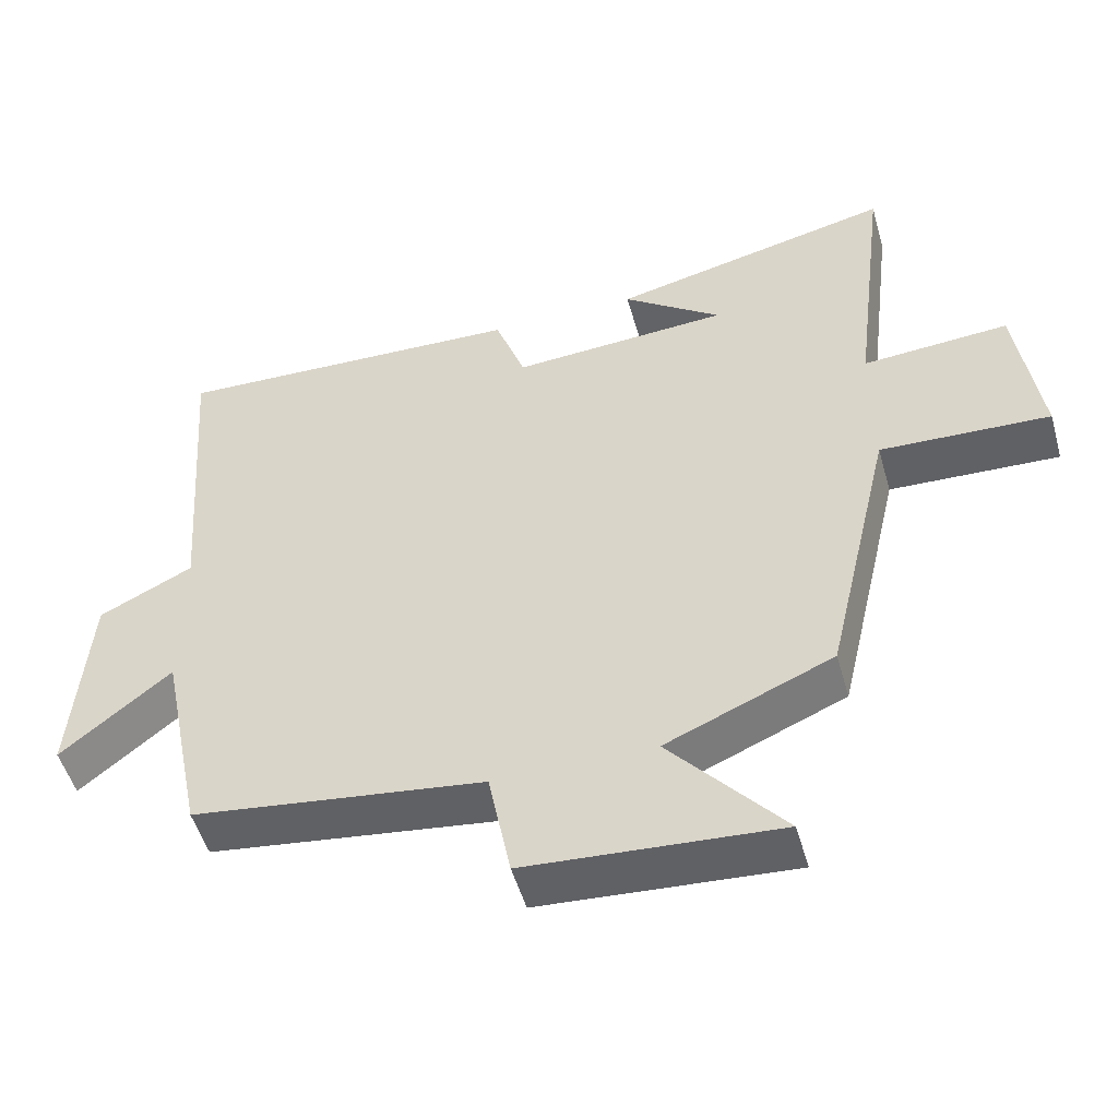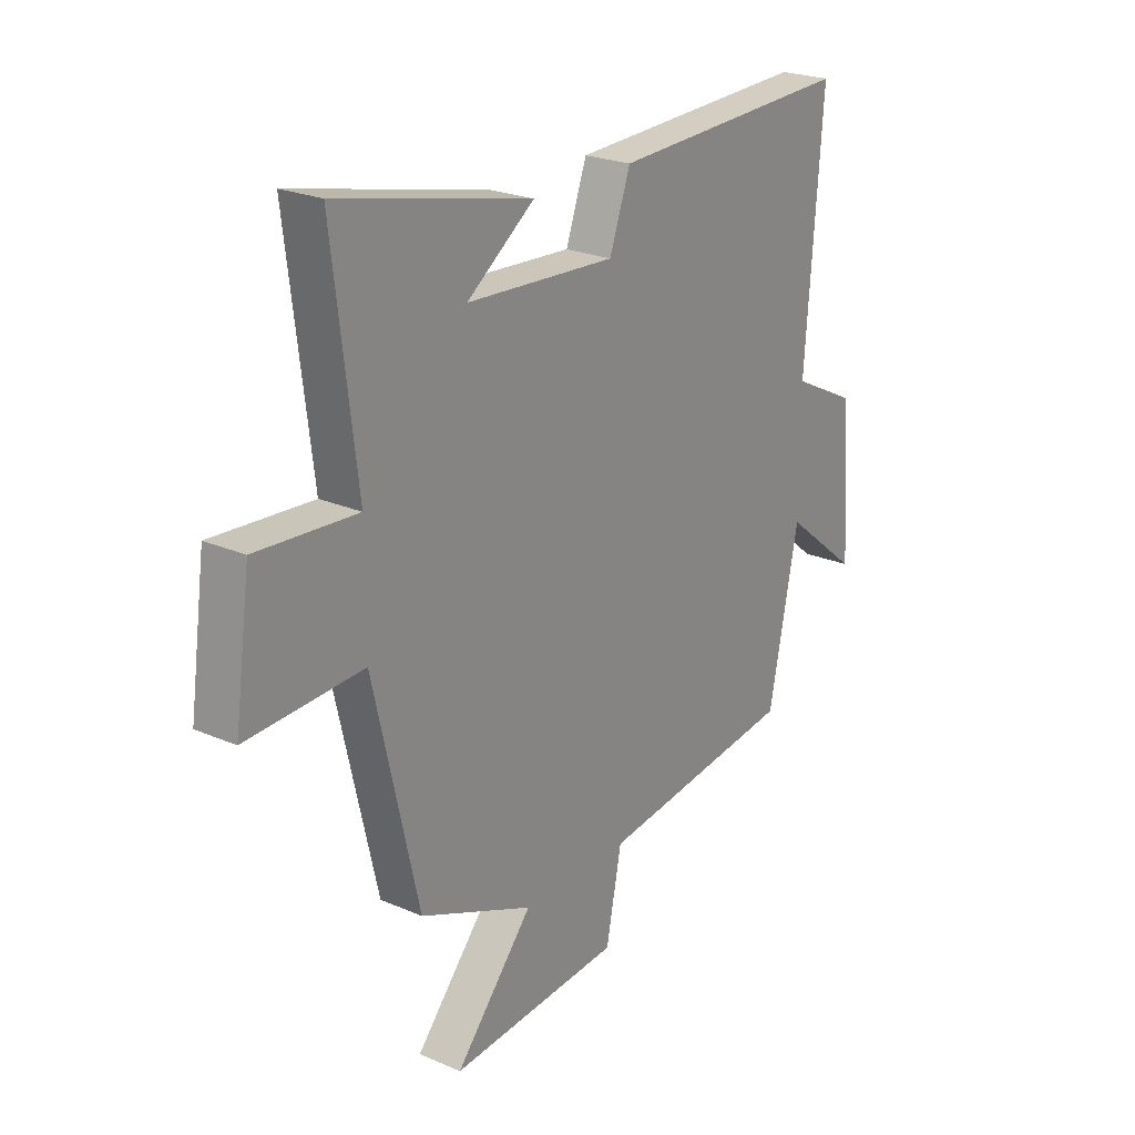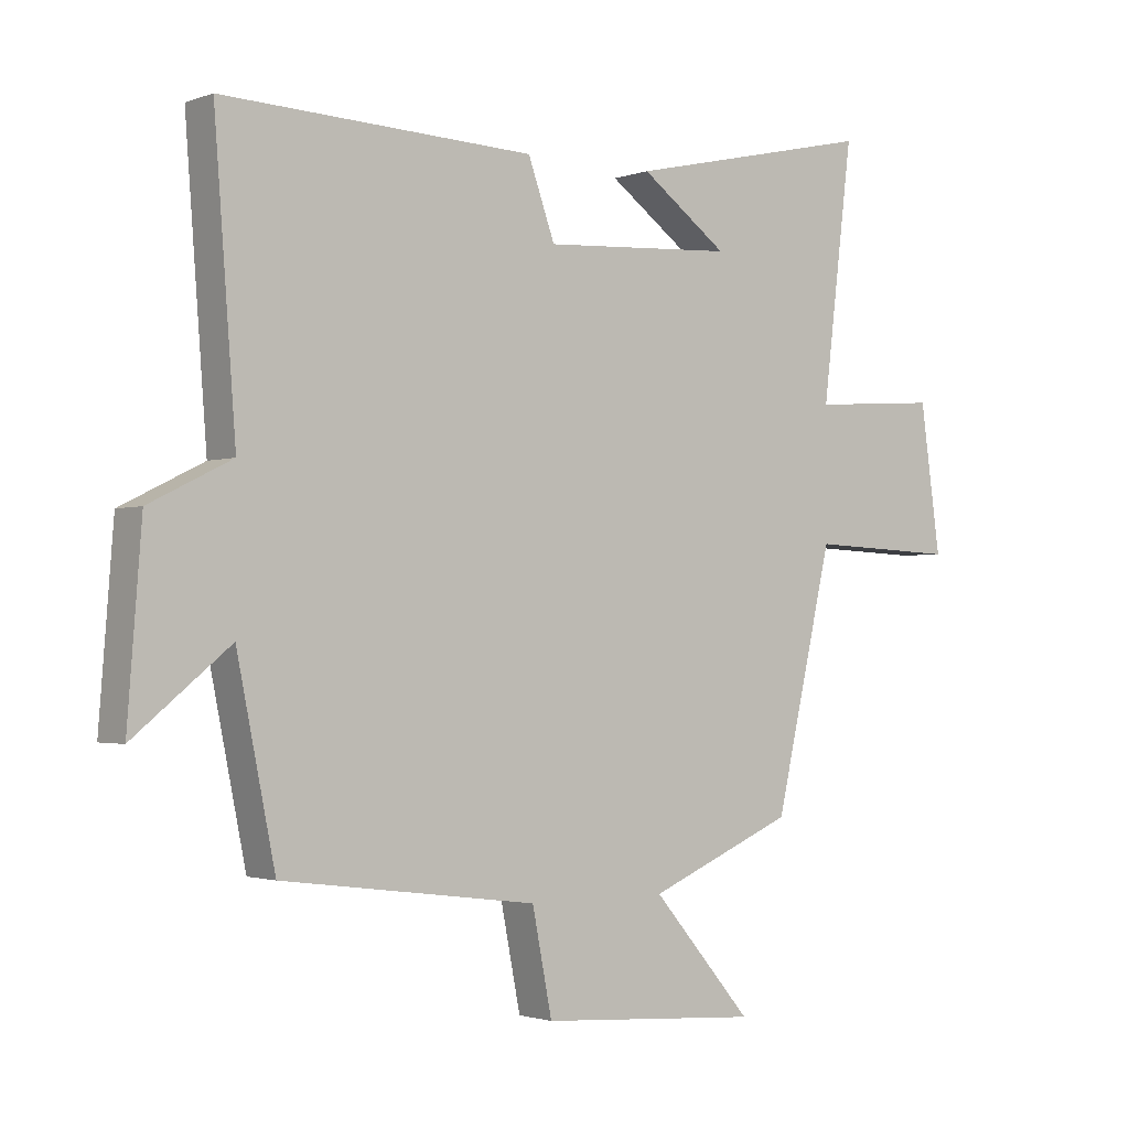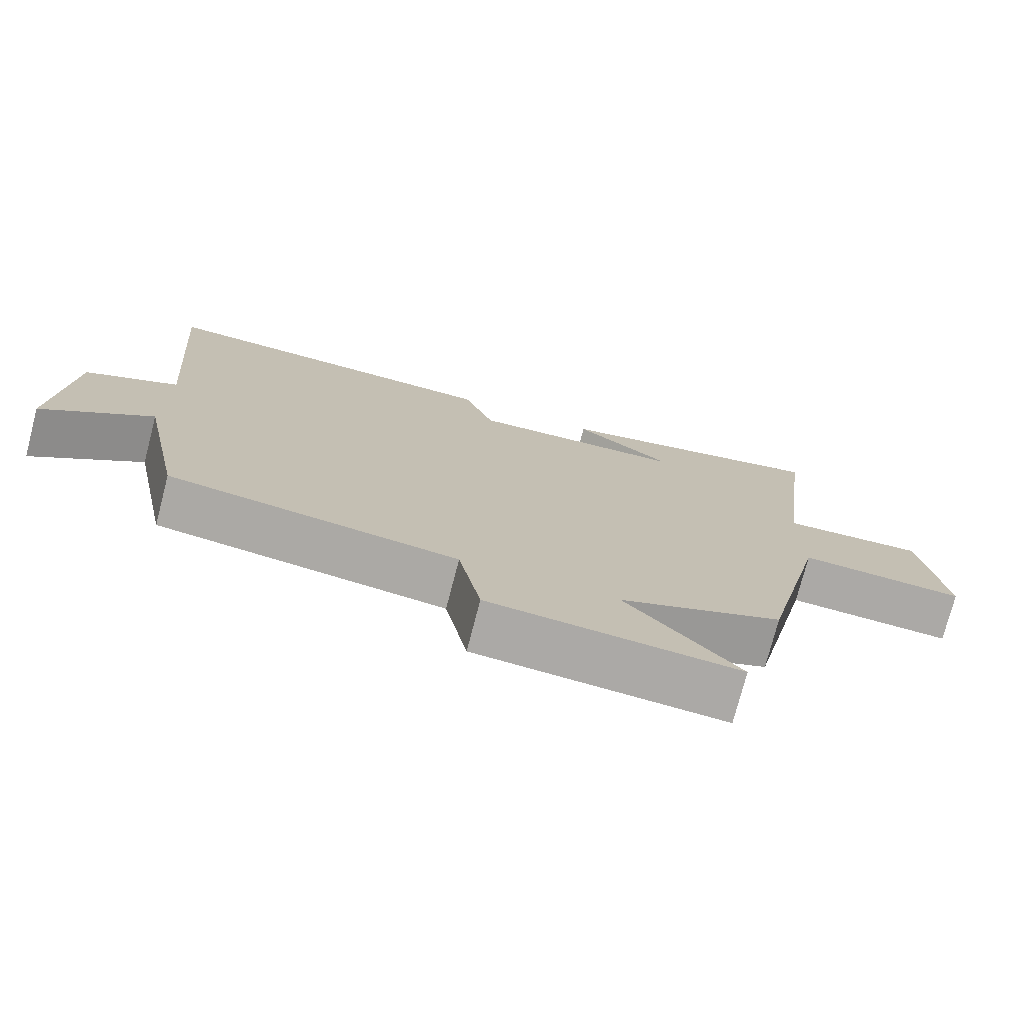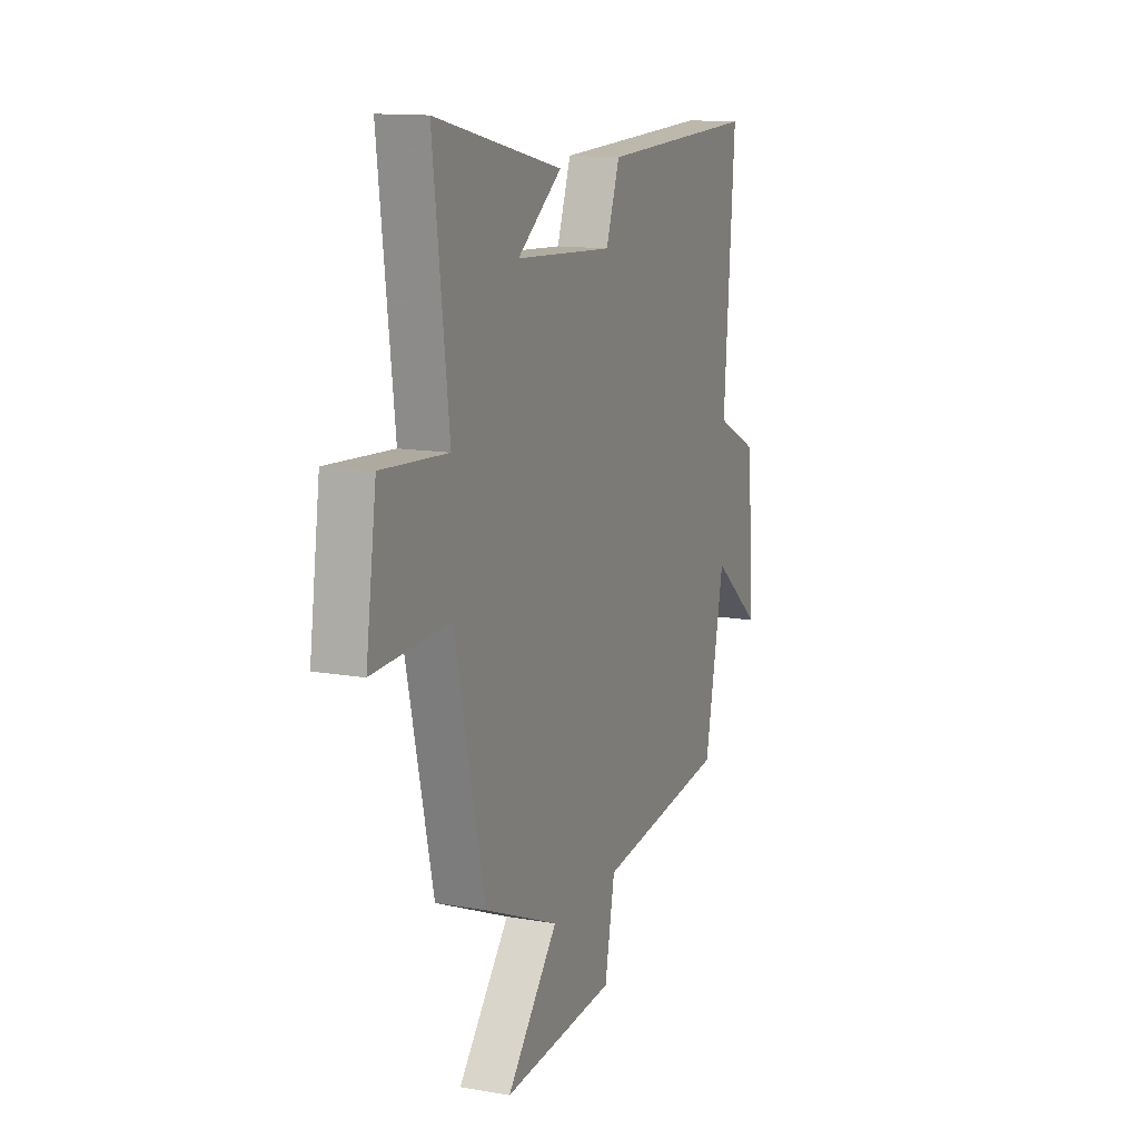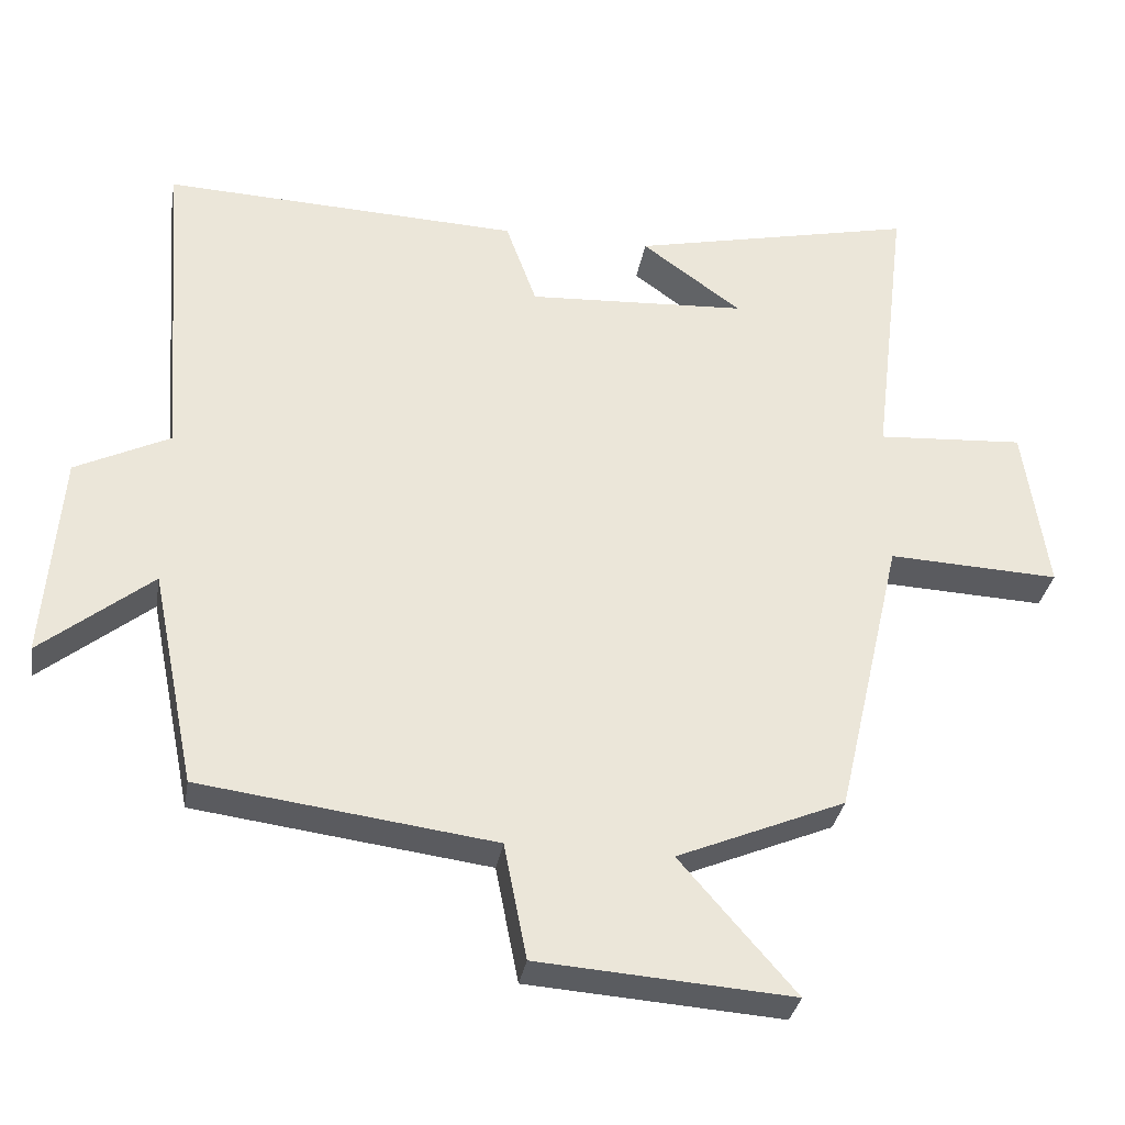
<metadata>
{"format":"obj","ext":"obj","renderer":"f3d","projection":"perspective","resolution":1024,"background":"white","views":[{"elev":-51.0,"azim":15.8,"up":"+Z"},{"elev":23.5,"azim":126.2,"up":"+Z"},{"elev":-1.8,"azim":-38.2,"up":"+Z"},{"elev":-75.3,"azim":-14.6,"up":"+Z"},{"elev":13.0,"azim":111.9,"up":"+Z"},{"elev":-33.0,"azim":-9.6,"up":"+Z"}]}
</metadata>
<code>
v 0.548 0.07 0.588
v 0.5 0.07 0.195
v 0.701 0.07 0.209
v 0.733 0.07 -0.019
v 0.5 0.07 -0.009
v 0.409 0.07 -0.403
v 0.18 0.07 -0.5
v 0.337 0.07 -0.682
v -0.009 0.07 -0.658
v -0.04 0.07 -0.5
v -0.44 0.07 -0.448
v -0.5 0.07 -0.153
v -0.651 0.07 -0.275
v -0.629 0.07 0.009
v -0.5 0.07 0.073
v -0.534 0.07 0.519
v -0.047 0.07 0.5
v -0.005 0.07 0.383
v 0.295 0.07 0.401
v 0.159 0.07 0.5
v 0.548 0 0.588
v 0.5 0 0.195
v 0.701 0 0.209
v 0.733 0 -0.019
v 0.5 0 -0.009
v 0.409 0 -0.403
v 0.18 0 -0.5
v 0.337 0 -0.682
v -0.009 0 -0.658
v -0.04 0 -0.5
v -0.44 0 -0.448
v -0.5 0 -0.153
v -0.651 0 -0.275
v -0.629 0 0.009
v -0.5 0 0.073
v -0.534 0 0.519
v -0.047 0 0.5
v -0.005 0 0.383
v 0.295 0 0.401
v 0.159 0 0.5
f 19 20 1
f 15 16 17 18
f 15 18 19
f 12 13 14 15
f 10 11 12 15
f 10 15 19
f 7 8 9 10
f 5 6 7 10
f 5 10 19
f 2 3 4 5
f 2 5 19
f 1 2 19
f 21 40 39
f 38 37 36 35
f 39 38 35
f 35 34 33 32
f 35 32 31 30
f 39 35 30
f 30 29 28 27
f 30 27 26 25
f 39 30 25
f 25 24 23 22
f 39 25 22
f 39 22 21
f 1 21 22 2
f 2 22 23 3
f 3 23 24 4
f 4 24 25 5
f 5 25 26 6
f 6 26 27 7
f 7 27 28 8
f 8 28 29 9
f 9 29 30 10
f 10 30 31 11
f 11 31 32 12
f 12 32 33 13
f 13 33 34 14
f 14 34 35 15
f 15 35 36 16
f 16 36 37 17
f 17 37 38 18
f 18 38 39 19
f 19 39 40 20
f 20 40 21 1

</code>
